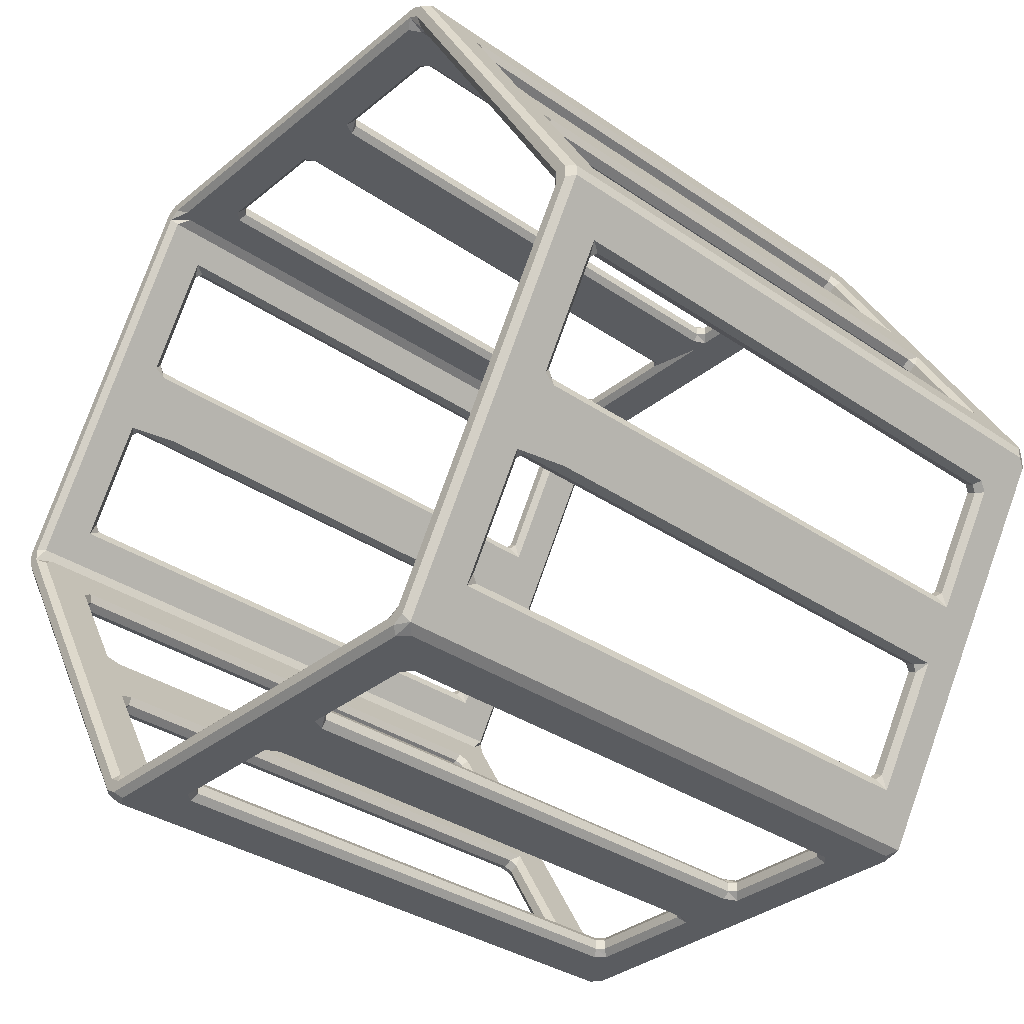
<metadata>
{"format":"obj","ext":"obj","renderer":"f3d","projection":"perspective","resolution":1024,"background":"white","views":[{"elev":-34.3,"azim":47.4,"up":"+Y"}]}
</metadata>
<code>
v  50 -83.65 75
v  97.44 -1.478 75
v  94.85 -1.478 75
v  48.71 -81.41 75
v  -94.85 -1.478 75
v  -97.44 -1.478 75
v  -50 -83.65 75
v  -48.71 -81.41 75
v  -48.71 81.41 75
v  -50 83.65 75
v  -97.44 1.478 75
v  -94.85 1.478 75
v  46.15 82.88 75
v  47.44 85.12 75
v  -47.44 85.12 75
v  -46.15 82.88 75
v  94.85 1.478 75
v  97.44 1.478 75
v  50 83.65 75
v  48.71 81.41 75
v  94.85 1.478 -75
v  48.71 81.41 -75
v  50 83.65 -75
v  97.44 1.478 -75
v  46.15 82.88 -75
v  -46.15 82.88 -75
v  -47.44 85.12 -75
v  47.44 85.12 -75
v  -48.71 81.41 -75
v  -94.85 1.478 -75
v  -97.44 1.478 -75
v  -50 83.65 -75
v  -94.85 -1.478 -75
v  -48.71 -81.41 -75
v  -50 -83.65 -75
v  -97.44 -1.478 -75
v  -46.15 -82.88 -75
v  46.15 -82.88 -75
v  47.44 -85.12 -75
v  -47.44 -85.12 -75
v  -8.978 85.12 62.5
v  -8.978 82.88 62.5
v  -34.02 82.88 62.5
v  -34.02 85.12 62.5
v  -8.978 85.12 -62.5
v  -34.02 85.12 -62.5
v  -34.02 82.88 -62.5
v  -8.978 82.88 -62.5
v  35.78 85.12 62.5
v  35.78 82.88 62.5
v  10.73 82.88 62.5
v  10.73 85.12 62.5
v  35.78 85.12 -62.5
v  10.73 85.12 -62.5
v  10.73 82.88 -62.5
v  35.78 82.88 -62.5
v  -8.978 -85.12 62.5
v  -34.02 -85.12 62.5
v  -34.02 -82.88 62.5
v  -8.978 -82.88 62.5
v  -35.5 85.12 61.02
v  -35.5 82.88 61.02
v  -35.5 82.88 -61.02
v  -35.5 85.12 -61.02
v  -8.978 -85.12 -62.5
v  -8.978 -82.88 -62.5
v  -34.02 -82.88 -62.5
v  -34.02 -85.12 -62.5
v  -7.5 85.12 -61.02
v  -7.5 82.88 -61.02
v  -7.5 82.88 61.02
v  -7.5 85.12 61.02
v  35.78 -85.12 62.5
v  10.73 -85.12 62.5
v  10.73 -82.88 62.5
v  35.78 -82.88 62.5
v  9.257 85.12 61.02
v  9.257 82.88 61.02
v  9.257 82.88 -61.02
v  9.257 85.12 -61.02
v  35.78 -85.12 -62.5
v  35.78 -82.88 -62.5
v  10.73 -82.88 -62.5
v  10.73 -85.12 -62.5
v  37.26 85.12 -61.02
v  37.26 82.88 -61.02
v  37.26 82.88 61.02
v  37.26 85.12 61.02
v  -35.5 -85.12 -61.02
v  -35.5 -82.88 -61.02
v  -35.5 -82.88 61.02
v  -35.5 -85.12 61.02
v  -7.5 -85.12 61.02
v  -7.5 -82.88 61.02
v  -7.5 -82.88 -61.02
v  -7.5 -85.12 -61.02
v  9.257 -85.12 -61.02
v  9.257 -82.88 -61.02
v  9.257 -82.88 61.02
v  9.257 -85.12 61.02
v  37.26 -85.12 61.02
v  37.26 -82.88 61.02
v  37.26 -82.88 -61.02
v  37.26 -85.12 -61.02
v  -46.15 -82.88 75
v  -47.44 -85.12 75
v  47.44 -85.12 75
v  46.15 -82.88 75
v  94.85 -1.478 -75
v  97.44 -1.478 -75
v  50 -83.65 -75
v  48.71 -81.41 -75
v  7.779 86.6 61.02
v  7.779 86.6 -61.02
v  -6.022 86.6 -61.02
v  -6.022 86.6 61.02
v  -48.52 86.6 -71.78
v  -48.52 86.6 71.78
v  -36.98 86.6 61.82
v  -36.98 86.6 -61.82
v  38.73 86.6 -61.88
v  38.73 86.6 61.88
v  48.52 86.6 71.48
v  48.52 86.6 -71.48
v  7.779 -86.6 -61.02
v  7.779 -86.6 61.02
v  -6.022 -86.6 61.02
v  -6.022 -86.6 -61.02
v  -48.52 -86.6 71.78
v  -48.52 -86.6 -71.78
v  -36.98 -86.6 -61.82
v  -36.98 -86.6 61.82
v  38.73 -86.6 61.88
v  38.73 -86.6 -61.88
v  48.52 -86.6 -71.48
v  48.52 -86.6 71.48
v  7.779 81.41 -61.02
v  7.779 81.41 61.02
v  -6.022 81.41 61.02
v  -6.022 81.41 -61.02
v  33.95 81.41 -73.52
v  -7.667 81.41 -63.98
v  -34.85 81.41 -63.98
v  -43.63 81.41 -73.52
v  -45.52 81.41 71.21
v  -45.52 81.41 -71.21
v  -36.98 81.41 -61.92
v  -36.98 81.41 61.92
v  38.73 81.41 61.99
v  38.73 81.41 -61.99
v  45.52 81.41 -70.7
v  45.52 81.41 70.7
v  7.779 -81.41 61.02
v  7.779 -81.41 -61.02
v  -6.022 -81.41 -61.02
v  -6.022 -81.41 61.02
v  -45.52 -81.41 -71.21
v  -45.52 -81.41 71.21
v  -36.98 -81.41 61.92
v  -36.98 -81.41 -61.92
v  38.73 -81.41 -61.99
v  38.73 -81.41 61.99
v  45.52 -81.41 70.7
v  45.52 -81.41 -70.7
v  69.33 50.17 62.5
v  67.39 49.05 62.5
v  54.87 70.74 62.5
v  56.81 71.86 62.5
v  69.33 50.17 -62.5
v  56.81 71.86 -62.5
v  54.87 70.74 -62.5
v  67.39 49.05 -62.5
v  91.71 11.41 62.5
v  89.77 10.29 62.5
v  77.24 31.98 62.5
v  79.19 33.1 62.5
v  91.71 11.41 -62.5
v  79.19 33.1 -62.5
v  77.24 31.98 -62.5
v  89.77 10.29 -62.5
v  -78.11 -34.96 62.5
v  -90.63 -13.27 62.5
v  -88.69 -12.15 62.5
v  -76.17 -33.84 62.5
v  56.07 73.14 61.02
v  54.13 72.02 61.02
v  54.13 72.02 -61.02
v  56.07 73.14 -61.02
v  -78.11 -34.96 -62.5
v  -76.17 -33.84 -62.5
v  -88.69 -12.15 -62.5
v  -90.63 -13.27 -62.5
v  70.07 48.89 -61.02
v  68.13 47.77 -61.02
v  68.13 47.77 61.02
v  70.07 48.89 61.02
v  -55.73 -73.72 62.5
v  -68.26 -52.03 62.5
v  -66.31 -50.91 62.5
v  -53.79 -72.6 62.5
v  78.45 34.38 61.02
v  76.51 33.26 61.02
v  76.51 33.26 -61.02
v  78.45 34.38 -61.02
v  -55.73 -73.72 -62.5
v  -53.79 -72.6 -62.5
v  -66.31 -50.91 -62.5
v  -68.26 -52.03 -62.5
v  92.45 10.13 -61.02
v  90.51 9.007 -61.02
v  90.51 9.007 61.02
v  92.45 10.13 61.02
v  -91.37 -11.99 -61.02
v  -89.43 -10.87 -61.02
v  -89.43 -10.87 61.02
v  -91.37 -11.99 61.02
v  -77.37 -36.24 61.02
v  -75.43 -35.12 61.02
v  -75.43 -35.12 -61.02
v  -77.37 -36.24 -61.02
v  -68.99 -50.75 -61.02
v  -67.05 -49.63 -61.02
v  -67.05 -49.63 61.02
v  -68.99 -50.75 61.02
v  -54.99 -75 61.02
v  -53.05 -73.88 61.02
v  -53.05 -73.88 -61.02
v  -54.99 -75 -61.02
v  9.257 86.6 -63.98
v  36.65 86.6 -63.98
v  46.38 86.6 -73.52
v  -7.5 86.6 -63.98
v  -46.02 86.6 -73.52
v  -34.95 86.6 -63.98
v  -34.95 86.6 63.98
v  -46.02 86.6 73.52
v  46.38 86.6 73.52
v  -7.5 86.6 63.98
v  9.257 86.6 63.98
v  36.65 86.6 63.98
v  9.257 -86.6 63.98
v  36.65 -86.6 63.98
v  46.38 -86.6 73.52
v  -7.5 -86.6 63.98
v  -46.02 -86.6 73.52
v  -34.95 -86.6 63.98
v  -34.95 -86.6 -63.98
v  -46.02 -86.6 -73.52
v  46.38 -86.6 -73.52
v  -7.5 -86.6 -63.98
v  9.257 -86.6 -63.98
v  36.65 -86.6 -63.98
v  9.257 81.41 63.98
v  36.54 81.41 63.98
v  43.97 81.41 73.52
v  -7.5 81.41 63.98
v  -43.63 81.41 73.52
v  -34.85 81.41 63.98
v  9.257 81.41 -63.98
v  5.552 81.41 -63.98
v  43.28 81.41 -72.63
v  36.54 81.41 -63.98
v  9.257 -81.41 -63.98
v  36.54 -81.41 -63.98
v  43.97 -81.41 -73.52
v  -7.5 -81.41 -63.98
v  -43.63 -81.41 -73.52
v  -34.85 -81.41 -63.98
v  -34.85 -81.41 63.98
v  -43.63 -81.41 73.52
v  43.97 -81.41 73.52
v  -7.5 -81.41 63.98
v  9.257 -81.41 63.98
v  36.54 -81.41 63.98
v  78.99 36.39 -63.98
v  93.42 11.39 -63.98
v  98.21 3.098 -73.52
v  72.09 48.35 -63.98
v  52.01 83.12 -73.52
v  57.62 73.41 -63.98
v  78.99 36.39 61.02
v  72.09 48.35 61.02
v  50.74 85.32 -71.8
v  50.74 85.32 71.8
v  56.61 75.16 61.82
v  56.61 75.16 -61.82
v  57.62 73.41 63.98
v  52.01 83.12 73.52
v  99.26 1.28 73.52
v  71.35 49.63 63.98
v  79.73 35.12 63.98
v  94.47 9.587 63.98
v  94.47 9.587 -61.89
v  99.26 1.28 -71.44
v  -71.01 -50.21 63.98
v  -56.58 -75.21 63.98
v  -51.79 -83.5 73.52
v  -77.91 -38.26 63.98
v  -97.99 -3.479 73.52
v  -92.38 -13.2 63.98
v  -71.01 -50.21 -61.02
v  -77.91 -38.26 -61.02
v  -99.26 -1.28 71.8
v  -99.26 -1.28 -71.8
v  -93.39 -11.45 -61.82
v  -93.39 -11.45 61.82
v  -92.38 -13.2 -63.98
v  -97.99 -3.479 -73.52
v  -50.74 -85.32 -73.52
v  -78.65 -36.98 -63.98
v  -70.27 -51.49 -63.98
v  -55.53 -77.02 -63.98
v  -55.53 -77.02 61.89
v  -50.74 -85.32 71.44
v  74.49 33.8 63.98
v  88.86 8.901 63.98
v  92.51 2.588 73.52
v  67.59 45.75 63.98
v  48.7 78.46 73.52
v  53.17 70.72 63.98
v  74.49 33.8 -61.02
v  67.59 45.75 -61.02
v  47.74 80.13 71.26
v  47.74 80.13 -71.26
v  52.11 72.56 -61.92
v  52.11 72.56 61.92
v  53.17 70.72 -63.98
v  48.7 78.46 -73.52
v  93.26 1.28 -73.52
v  66.85 47.03 -63.98
v  75.23 32.52 -63.98
v  89.97 6.989 -63.98
v  89.97 6.989 62
v  93.26 1.28 70.63
v  -66.51 -47.61 -63.98
v  -52.14 -72.51 -63.98
v  -48.49 -78.82 -73.52
v  -73.41 -35.66 -63.98
v  -92.3 -2.95 -73.52
v  -87.83 -10.68 -63.98
v  -66.51 -47.61 61.02
v  -73.41 -35.66 61.02
v  -93.26 -1.28 -71.26
v  -93.26 -1.28 71.26
v  -88.89 -8.849 61.92
v  -88.89 -8.849 -61.92
v  -87.83 -10.68 63.98
v  -92.3 -2.95 73.52
v  -47.74 -80.13 73.52
v  -74.15 -34.38 63.98
v  -65.77 -48.89 63.98
v  -51.03 -74.42 63.98
v  -51.03 -74.42 -62
v  -47.74 -80.13 -70.63
v  -51.83 83.44 73.52
v  -56.77 74.88 63.98
v  -71.21 49.87 63.98
v  -78.11 37.92 63.98
v  -71.21 49.87 -61.02
v  -78.85 36.64 -63.98
v  -78.11 37.92 -61.02
v  -93.58 11.11 63.98
v  -99.26 1.28 73.52
v  -99.26 1.28 -73.52
v  -93.58 11.11 -63.98
v  -50.74 85.32 -73.52
v  -70.47 51.15 -63.98
v  -55.73 76.68 -63.98
v  -50.74 85.32 71.52
v  -55.73 76.68 61.87
v  98.17 -3.166 -73.52
v  93.23 -11.72 -63.98
v  78.79 -36.73 -63.98
v  71.89 -48.68 -63.98
v  78.79 -36.73 61.02
v  71.15 -49.96 63.98
v  71.89 -48.68 61.02
v  56.41 -75.49 -63.98
v  50.74 -85.32 -73.52
v  50.74 -85.32 73.52
v  56.41 -75.49 63.98
v  99.26 -1.28 73.52
v  79.53 -35.45 63.98
v  94.27 -9.923 63.98
v  99.26 -1.28 -71.52
v  94.27 -9.923 -61.87
v  92.47 -2.652 73.52
v  88.68 -9.222 63.98
v  74.29 -34.13 63.98
v  67.39 -46.09 63.98
v  74.29 -34.13 -61.02
v  66.65 -47.37 -63.98
v  67.39 -46.09 -61.02
v  51.91 -72.89 63.98
v  47.74 -80.13 73.52
v  47.74 -80.13 -73.52
v  51.91 -72.89 -63.98
v  93.26 -1.28 -73.52
v  75.03 -32.85 -63.98
v  89.77 -7.325 -63.98
v  93.26 -1.28 70.77
v  89.77 -7.325 61.98
v  -48.53 78.75 -73.52
v  -52.32 72.18 -63.98
v  -66.71 47.27 -63.98
v  -73.61 35.32 -63.98
v  -66.71 47.27 61.02
v  -74.35 34.04 63.98
v  -73.61 35.32 61.02
v  -89.08 8.513 -63.98
v  -93.26 1.28 -73.52
v  -93.26 1.28 73.52
v  -89.08 8.513 63.98
v  -47.74 80.13 73.52
v  -65.97 48.55 63.98
v  -51.23 74.08 63.98
v  -47.74 80.13 -70.77
v  -51.23 74.08 -61.98
v  -78.31 34.62 62.5
v  -76.36 33.5 62.5
v  -88.89 11.81 62.5
v  -90.83 12.93 62.5
v  69.14 -50.5 -62.5
v  67.19 -49.38 -62.5
v  54.67 -71.07 -62.5
v  56.61 -72.19 -62.5
v  -55.93 73.38 62.5
v  -53.99 72.26 62.5
v  -66.51 50.57 62.5
v  -68.45 51.69 62.5
v  91.51 -11.74 -62.5
v  89.57 -10.62 -62.5
v  77.05 -32.31 -62.5
v  78.99 -33.43 -62.5
v  -78.31 34.62 -62.5
v  -90.83 12.93 -62.5
v  -88.89 11.81 -62.5
v  -76.36 33.5 -62.5
v  55.87 -73.47 -61.02
v  53.93 -72.35 -61.02
v  53.93 -72.35 61.02
v  55.87 -73.47 61.02
v  69.14 -50.5 62.5
v  56.61 -72.19 62.5
v  54.67 -71.07 62.5
v  67.19 -49.38 62.5
v  69.87 -49.22 -61.02
v  69.87 -49.22 61.02
v  67.93 -48.1 61.02
v  67.93 -48.1 -61.02
v  -55.93 73.38 -62.5
v  -68.45 51.69 -62.5
v  -66.51 50.57 -62.5
v  -53.99 72.26 -62.5
v  78.25 -34.71 -61.02
v  76.31 -33.59 -61.02
v  76.31 -33.59 61.02
v  78.25 -34.71 61.02
v  91.51 -11.74 62.5
v  78.99 -33.43 62.5
v  77.05 -32.31 62.5
v  89.57 -10.62 62.5
v  92.25 -10.46 -61.02
v  92.25 -10.46 61.02
v  90.31 -9.343 61.02
v  90.31 -9.343 -61.02
v  -91.57 11.65 61.02
v  -89.63 10.53 61.02
v  -89.63 10.53 -61.02
v  -91.57 11.65 -61.02
v  -77.57 35.9 -61.02
v  -75.63 34.78 -61.02
v  -75.63 34.78 61.02
v  -77.57 35.9 61.02
v  -69.19 50.41 61.02
v  -67.25 49.29 61.02
v  -67.25 49.29 -61.02
v  -69.19 50.41 -61.02
v  -55.19 74.66 -61.02
v  -53.25 73.54 -61.02
v  -53.25 73.54 61.02
v  -55.19 74.66 61.02
g root
f 1 2 3 4
f 5 6 7 8
f 9 10 11 12
f 13 14 15 16
f 17 18 19 20
f 21 22 23 24
f 25 26 27 28
f 29 30 31 32
f 33 34 35 36
f 37 38 39 40
f 41 42 43 44
f 45 46 47 48
f 49 50 51 52
f 53 54 55 56
f 57 58 59 60
f 61 62 63 64
f 65 66 67 68
f 69 70 71 72
f 73 74 75 76
f 77 78 79 80
f 81 82 83 84
f 85 86 87 88
f 89 90 91 92
f 93 94 95 96
f 97 98 99 100
f 101 102 103 104
f 105 106 107 108
f 109 110 111 112
f 113 114 115 116
f 117 118 119 120
f 121 122 123 124
f 125 126 127 128
f 129 130 131 132
f 133 134 135 136
f 137 138 139 140
f 141 142 143 144
f 145 146 147 148
f 149 150 151 152
f 153 154 155 156
f 157 158 159 160
f 161 162 163 164
f 165 166 167 168
f 169 170 171 172
f 173 174 175 176
f 177 178 179 180
f 181 182 183 184
f 185 186 187 188
f 189 190 191 192
f 193 194 195 196
f 197 198 199 200
f 201 202 203 204
f 205 206 207 208
f 209 210 211 212
f 213 214 215 216
f 217 218 219 220
f 221 222 223 224
f 225 226 227 228
f 229 230 231 232
f 231 233 234 232
f 235 236 237 238
f 239 238 237 240
f 241 242 243 244
f 243 245 246 244
f 247 248 249 250
f 251 250 249 252
f 253 254 255 256
f 255 257 258 256
f 259 260 261 262
f 263 264 265 266
f 265 267 268 266
f 269 270 271 272
f 273 272 271 274
f 275 276 277 278
f 277 279 280 278
f 281 275 278 282
f 283 284 285 286
f 287 288 289 290
f 291 290 289 292
f 293 292 289 294
f 295 296 297 298
f 297 299 300 298
f 301 295 298 302
f 303 304 305 306
f 307 308 309 310
f 311 310 309 312
f 313 312 309 314
f 315 316 317 318
f 317 319 320 318
f 321 315 318 322
f 323 324 325 326
f 327 328 329 330
f 331 330 329 332
f 333 332 329 334
f 335 336 337 338
f 337 339 340 338
f 341 335 338 342
f 343 344 345 346
f 347 348 349 350
f 351 350 349 352
f 353 352 349 354
f 355 356 357 358
f 357 359 360 361
f 357 361 358
f 355 358 362 363
f 364 363 362 365
f 366 364 365 360
f 366 360 367 368
f 369 366 368 370
f 371 372 373 374
f 373 375 376 377
f 373 377 374
f 371 374 378 379
f 380 379 378 381
f 382 380 381 376
f 382 376 383 384
f 385 382 384 386
f 387 388 389 390
f 389 391 392 393
f 389 393 390
f 387 390 394 395
f 396 395 394 397
f 398 396 397 392
f 398 392 399 400
f 401 398 400 402
f 403 404 405 406
f 405 407 408 409
f 405 409 406
f 403 406 410 411
f 412 411 410 413
f 414 412 413 408
f 414 408 415 416
f 417 414 416 418
f 419 420 421 422
f 423 424 425 426
f 427 428 429 430
f 431 432 433 434
f 435 436 437 438
f 439 440 441 442
f 443 444 445 446
f 447 448 449 450
f 451 452 453 454
f 455 456 457 458
f 459 460 461 462
f 463 464 465 466
f 467 468 469 470
f 471 472 473 474
f 475 476 477 478
f 479 480 481 482
f 277 294 385 371
f 277 371 110 24
f 23 28 231 124
f 23 124 283 279
f 27 32 366 117
f 27 117 233
f 31 36 308 304
f 31 304 364
f 35 40 248 130
f 35 130 309
f 379 135 249 39
f 379 39 111
f 289 18 2 382
f 123 237 14 19
f 123 19 288 284
f 369 355 10 15
f 369 15 236 118
f 303 299 6 11
f 303 11 363
f 129 245 106 7
f 129 7 297 314
f 380 1 107 243
f 380 243 136
f 109 398 329 21
f 22 328 324 151
f 22 151 261 141
f 22 141 25
f 13 255 152 323
f 13 323 319 20
f 17 317 334 401
f 17 401 387 3
f 26 144 146 417
f 26 417 403 29
f 9 414 145 257
f 9 257 16
f 30 411 343 339
f 30 339 33
f 5 348 344 412
f 5 412 12
f 34 337 354 157
f 34 157 267 37
f 105 270 158 349
f 105 349 8
f 38 265 164 396
f 38 396 112
f 4 395 163 271
f 4 271 108
f 235 44 61 119
f 120 64 46 234
f 247 68 89 131
f 132 92 58 246
f 143 47 63 147
f 148 62 43 258
f 269 59 91 159
f 160 90 67 268
f 45 69 115 232
f 238 116 72 41
f 57 93 127 244
f 250 128 96 65
f 42 71 139 256
f 260 140 70 48
f 260 48 142
f 66 95 155 266
f 272 156 94 60
f 239 52 77 113
f 114 80 54 229
f 251 84 97 125
f 126 100 74 241
f 259 55 79 137
f 138 78 51 253
f 273 75 99 153
f 154 98 83 263
f 230 53 85 121
f 122 88 49 240
f 242 73 101 133
f 134 104 81 252
f 254 50 87 149
f 150 86 56 262
f 264 82 103 161
f 162 102 76 274
f 287 168 185 285
f 286 188 170 280
f 307 192 213 305
f 306 216 182 300
f 327 171 187 325
f 326 186 167 320
f 347 183 215 345
f 346 214 191 340
f 169 193 278
f 290 282 196 165
f 181 217 298
f 310 302 220 189
f 166 195 318
f 330 322 194 172
f 190 219 338
f 350 342 218 184
f 291 176 201 281
f 204 178 275
f 311 208 221 301
f 224 198 295
f 331 179 203 321
f 175 315 202
f 351 199 223 341
f 207 335 222
f 276 177 209 293
f 292 212 173
f 296 197 225 313
f 312 228 205
f 316 174 211 333
f 332 210 180
f 336 206 227 353
f 352 226 200
f 362 422 467
f 470 436 365
f 378 426 439
f 442 444 381
f 441 394 445
f 425 397 440
f 469 410 437
f 421 413 468
f 435 471 361 360
f 358 474 419
f 443 448 377 376
f 374 447 423
f 424 450 393 392
f 390 449 446
f 420 473 409 408
f 406 472 438
f 357 430 475
f 359 478 452 367
f 373 434 455
f 375 458 460 383
f 457 389 461
f 391 456 433 399
f 477 405 453
f 407 476 429 415
f 451 479 368
f 370 482 427 356
f 459 464 384
f 386 463 431 372
f 432 466 400
f 402 465 462 388
f 428 481 416
f 418 480 454 404
f 277 24 23 279
f 283 124 123 284
f 288 19 18 289
f 289 382 385 294
f 231 28 27 233
f 117 366 369 118
f 236 15 14 237
f 366 32 31 364
f 364 304 303 363
f 363 11 10 355
f 308 36 35 309
f 309 130 129 314
f 297 7 6 299
f 248 40 39 249
f 135 379 380 136
f 243 107 106 245
f 379 111 110 371
f 382 2 1 380
f 21 329 328 22
f 20 319 317 17
f 25 141 144 26
f 16 257 255 13
f 29 403 411 30
f 12 412 414 9
f 33 339 337 34
f 8 349 348 5
f 112 396 398 109
f 37 267 265 38
f 3 387 395 4
f 108 271 270 105
f 323 152 151 324
f 145 414 417 146
f 412 344 343 411
f 349 158 157 354
f 163 395 396 164
f 329 398 401 334
f 105 8 7 106
f 5 12 11 6
f 9 16 15 10
f 13 20 19 14
f 17 3 2 18
f 109 21 24 110
f 22 25 28 23
f 26 29 32 27
f 30 33 36 31
f 34 37 40 35
f 119 61 64 120
f 131 89 92 132
f 147 63 62 148
f 159 91 90 160
f 234 46 45 232
f 238 41 44 235
f 115 69 72 116
f 246 58 57 244
f 250 65 68 247
f 127 93 96 128
f 258 43 42 256
f 142 48 47 143
f 139 71 70 140
f 268 67 66 266
f 272 60 59 269
f 155 95 94 156
f 113 77 80 114
f 125 97 100 126
f 137 79 78 138
f 153 99 98 154
f 229 54 53 230
f 240 49 52 239
f 121 85 88 122
f 241 74 73 242
f 252 81 84 251
f 133 101 104 134
f 253 51 50 254
f 262 56 55 259
f 149 87 86 150
f 263 83 82 264
f 274 76 75 273
f 161 103 102 162
f 63 47 46 64
f 71 42 41 72
f 79 55 54 80
f 87 50 49 88
f 91 59 58 92
f 95 66 65 96
f 99 75 74 100
f 103 82 81 104
f 61 44 43 62
f 69 45 48 70
f 77 52 51 78
f 85 53 56 86
f 89 68 67 90
f 93 57 60 94
f 97 84 83 98
f 101 73 76 102
f 4 108 107 1
f 38 112 111 39
f 239 113 116 238
f 235 119 118 236
f 120 234 233 117
f 230 121 124 231
f 251 125 128 250
f 247 131 130 248
f 132 246 245 129
f 242 133 136 243
f 259 137 140 260
f 260 142 141 261
f 143 147 146 144
f 148 258 257 145
f 254 149 152 255
f 273 153 156 272
f 269 159 158 270
f 160 268 267 157
f 264 161 164 265
f 285 185 188 286
f 305 213 216 306
f 325 187 186 326
f 345 215 214 346
f 280 170 169 278
f 290 165 168 287
f 278 193 196 282
f 300 182 181 298
f 310 189 192 307
f 298 217 220 302
f 320 167 166 318
f 330 172 171 327
f 318 195 194 322
f 340 191 190 338
f 350 184 183 347
f 338 219 218 342
f 281 201 204 275
f 301 221 224 295
f 321 203 202 315
f 341 223 222 335
f 275 178 177 276
f 292 173 176 291
f 293 209 212 292
f 295 198 197 296
f 312 205 208 311
f 313 225 228 312
f 315 175 174 316
f 332 180 179 331
f 333 211 210 332
f 335 207 206 336
f 352 200 199 351
f 353 227 226 352
f 187 171 170 188
f 195 166 165 196
f 203 179 178 204
f 211 174 173 212
f 215 183 182 216
f 219 190 189 220
f 223 199 198 224
f 227 206 205 228
f 185 168 167 186
f 193 169 172 194
f 201 176 175 202
f 209 177 180 210
f 213 192 191 214
f 217 181 184 218
f 221 208 207 222
f 225 197 200 226
f 114 229 232 115
f 122 240 237 123
f 126 241 244 127
f 134 252 249 135
f 138 253 256 139
f 150 262 261 151
f 154 263 266 155
f 162 274 271 163
f 291 281 282 290
f 287 285 284 288
f 286 280 279 283
f 276 293 294 277
f 311 301 302 310
f 307 305 304 308
f 306 300 299 303
f 296 313 314 297
f 331 321 322 330
f 327 325 324 328
f 326 320 319 323
f 316 333 334 317
f 351 341 342 350
f 347 345 344 348
f 346 340 339 343
f 336 353 354 337
f 362 467 470 365
f 378 439 442 381
f 394 441 440 397
f 410 469 468 413
f 365 436 435 360
f 358 419 422 362
f 361 471 474 358
f 381 444 443 376
f 374 423 426 378
f 377 448 447 374
f 397 425 424 392
f 390 446 445 394
f 393 450 449 390
f 413 421 420 408
f 406 438 437 410
f 409 473 472 406
f 359 367 360
f 357 475 478 359
f 375 383 376
f 373 455 458 375
f 391 399 392
f 389 457 456 391
f 407 415 408
f 405 477 476 407
f 367 452 451 368
f 356 427 430 357
f 370 356 355 369
f 368 479 482 370
f 383 460 459 384
f 372 431 434 373
f 386 372 371 385
f 384 464 463 386
f 399 433 432 400
f 388 462 461 389
f 402 388 387 401
f 400 466 465 402
f 415 429 428 416
f 404 454 453 405
f 418 404 403 417
f 416 481 480 418
f 469 437 436 470
f 473 420 419 474
f 477 453 452 478
f 481 428 427 482
f 441 445 444 442
f 450 424 423 447
f 457 461 460 458
f 466 432 431 463
f 439 426 425 440
f 448 443 446 449
f 455 434 433 456
f 464 459 462 465
f 467 422 421 468
f 471 435 438 472
f 475 430 429 476
f 479 451 454 480

</code>
